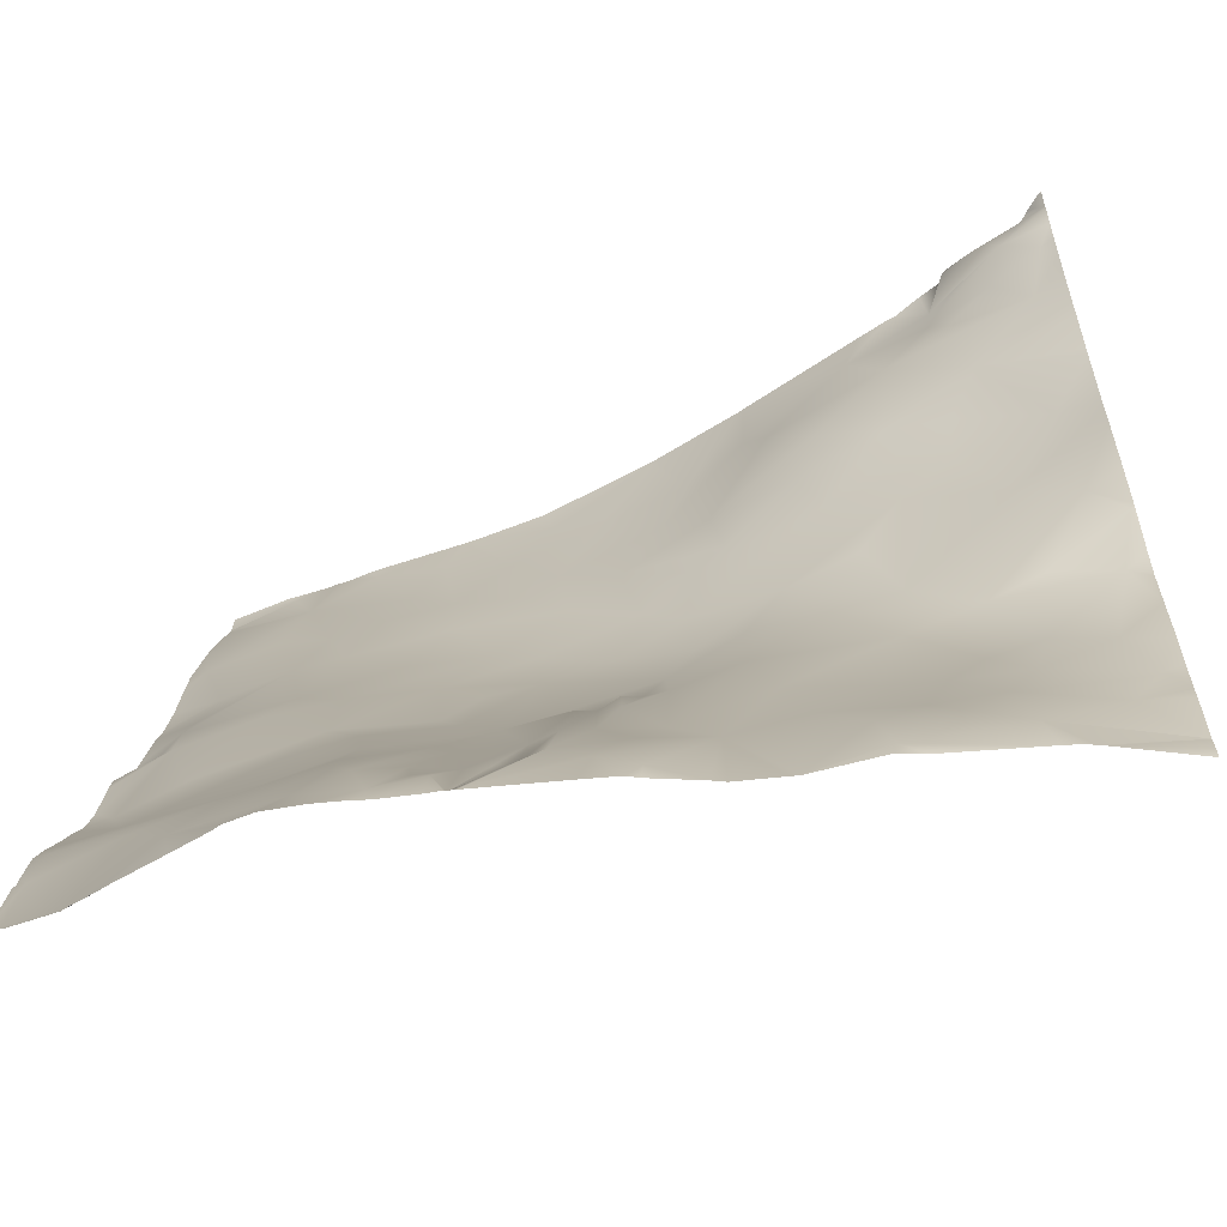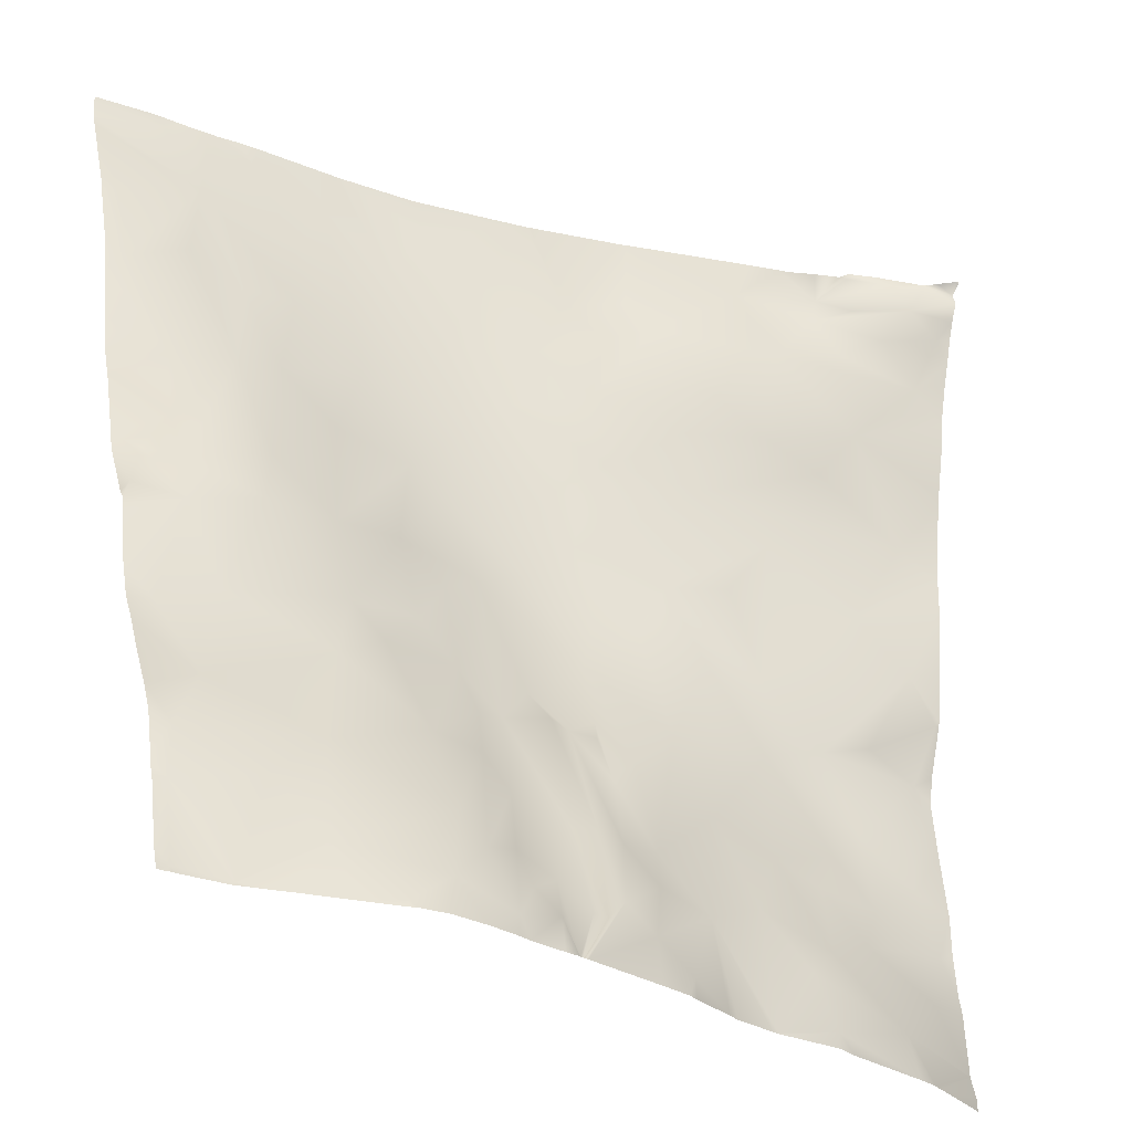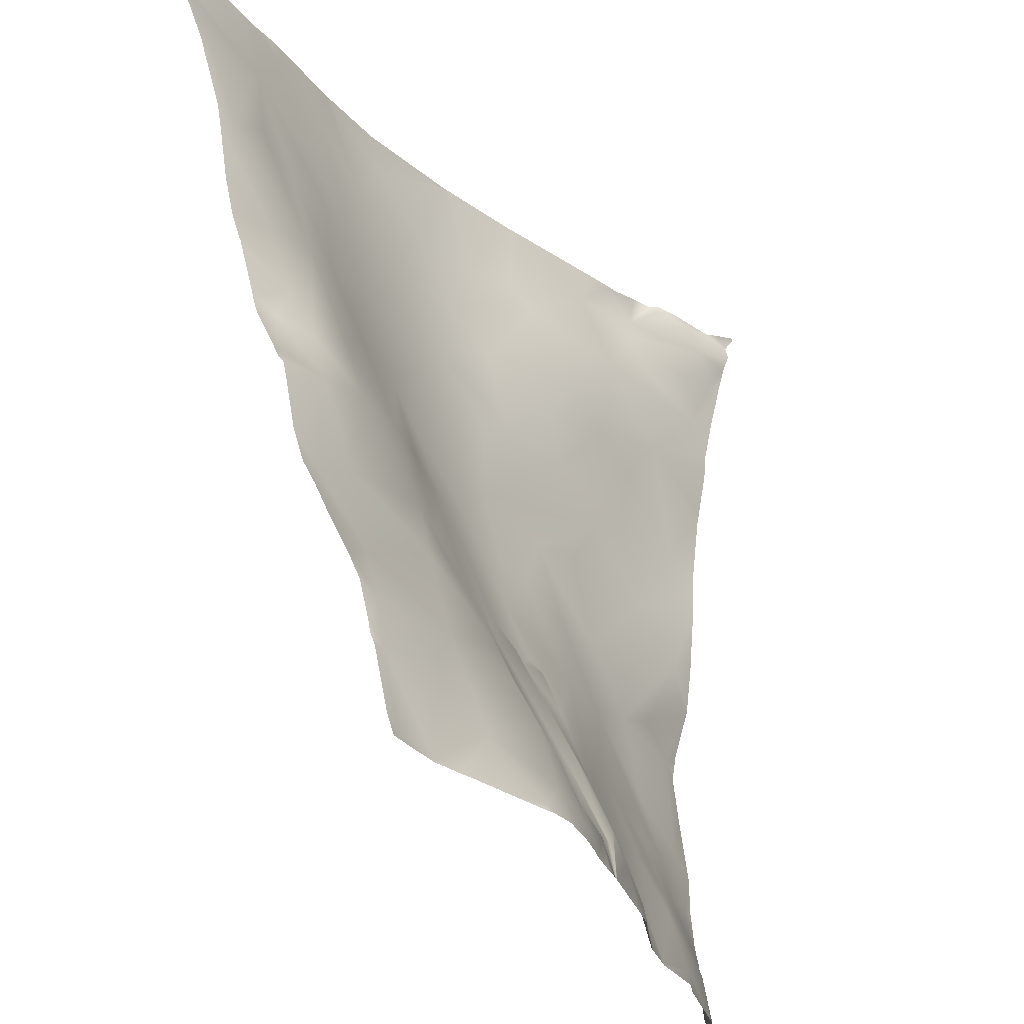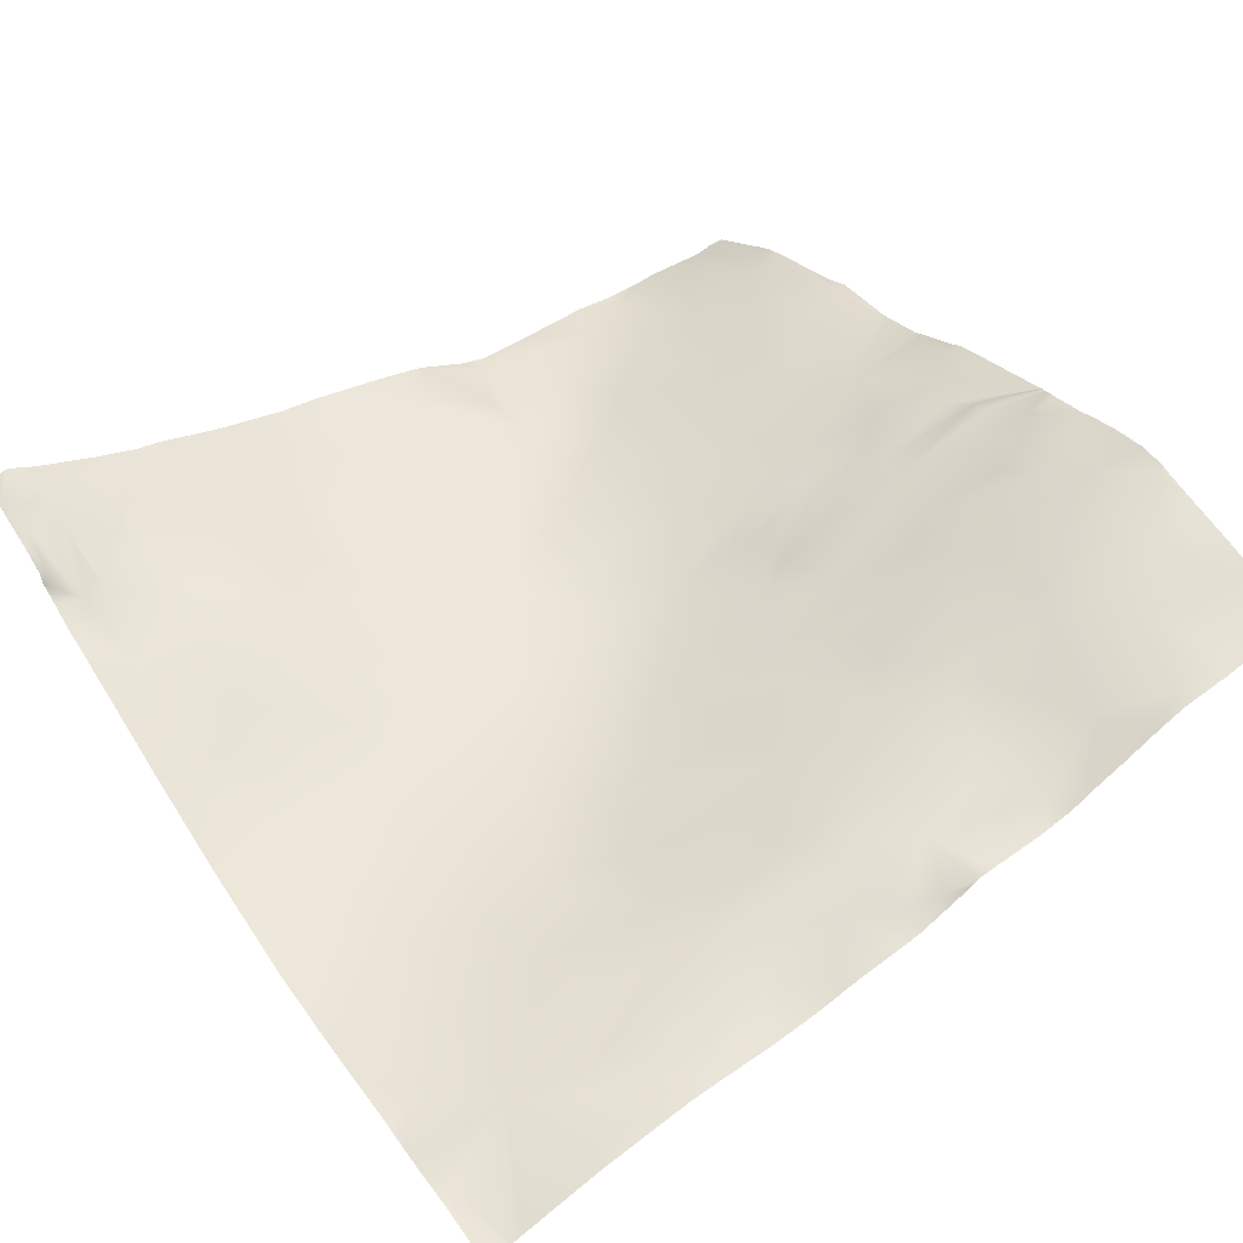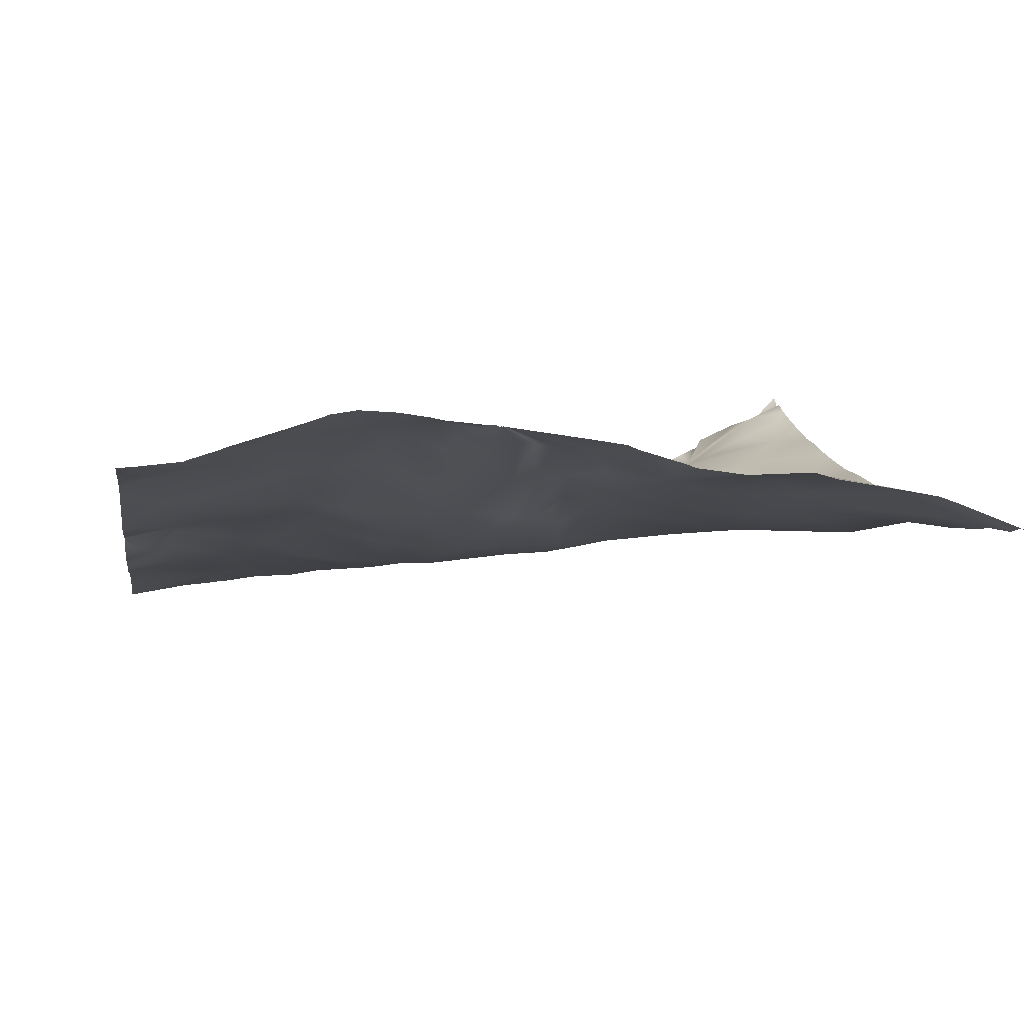
<metadata>
{"format":"obj","ext":"obj","renderer":"f3d","projection":"perspective","resolution":1024,"background":"white","views":[{"elev":-59.9,"azim":-165.2,"up":"+Z"},{"elev":-29.0,"azim":144.6,"up":"+Z"},{"elev":-28.9,"azim":115.0,"up":"+Z"},{"elev":41.6,"azim":55.4,"up":"+Y"},{"elev":7.3,"azim":170.7,"up":"+Y"}]}
</metadata>
<code>
o lod_0_121_Cube
v 860 -1.588 -1203
v 862.3 0.04702 -1216
v 859.6 0.103 -1223
v 862.6 2.165 -1229
v 870.1 5.857 -1235
v 880.9 8.342 -1237
v 888.5 8.465 -1239
v 900 11.01 -1237
v 894.6 6.75 -1229
v 904 10.88 -1234
v 900.9 7.481 -1227
v 907.6 10.99 -1231
v 899.4 5.14 -1223
v 904.8 7.149 -1224
v 909.9 11.54 -1234
v 907.8 7.258 -1223
v 911.8 11.94 -1234
v 910.5 6.916 -1224
v 914.6 10.46 -1231
v 916.2 13.43 -1236
v 921 14.28 -1237
v 918.2 12.25 -1233
v 919.1 10.67 -1229
v 916.9 6.564 -1222
v 923.2 12.4 -1231
v 927.4 13.87 -1235
v 919 5.082 -1218
v 925.3 10.97 -1227
v 932.4 14.97 -1238
v 938.4 12.06 -1234
v 951.8 10.15 -1238
v 946.3 10.74 -1239
v 943.1 9.463 -1228
v 951.9 8.403 -1230
v 936.5 7.174 -1222
v 951.2 7.295 -1225
v 935.7 -15.53 -1146
v 950.5 0.362 -1210
v 947.2 4.009 -1218
v 944 0.595 -1207
v 933.7 3.455 -1211
v 947.3 -1.2 -1198
v 951.7 -3.915 -1196
v 950.4 -4.943 -1192
v 947.3 -2.479 -1193
v 947.8 -5.067 -1187
v 947.1 -8.072 -1178
v 939.9 -7.825 -1176
v 939.1 -1.627 -1195
v 937.2 -4.456 -1188
v 931 0.818 -1204
v 931.3 -1.846 -1194
v 928.3 -8.092 -1180
v 927.7 1.769 -1208
v 934.7 -8.223 -1175
v 925.3 6.53 -1218
v 921.8 -1.981 -1202
v 926.1 8.948 -1223
v 918.9 0.303 -1207
v 917.5 1.951 -1212
v 914.6 1.659 -1212
v 918 -3.555 -1197
v 908.4 0.69 -1210
v 913.1 -5.45 -1193
v 910.1 -0.953 -1207
v 906.4 0.617 -1210
v 923 -4.024 -1193
v 919.4 -8.713 -1181
v 915.2 -8.527 -1183
v 924.1 -10.57 -1170
v 912.2 -9.327 -1174
v 906.7 -6.414 -1191
v 904.3 -8.022 -1181
v 901.4 -3.788 -1200
v 900 -7.217 -1185
v 899 -5.517 -1194
v 894 -4.598 -1194
v 899.3 -7.497 -1176
v 890.2 -4.869 -1187
v 907 -9.667 -1169
v 885.4 -4.05 -1174
v 895.7 -6.496 -1174
v 914 -11.25 -1163
v 878.1 -2.628 -1180
v 917.7 -10.63 -1167
v 882.5 -3.753 -1186
v 925.2 -11.93 -1163
v 878.9 -3.219 -1195
v 886 -3.802 -1195
v 867.5 -1.083 -1186
v 893.4 0.252 -1207
v 872.1 -2.065 -1202
v 879.8 -2.061 -1205
v 899.8 2.235 -1212
v 902.6 -0.374 -1208
v 904 1.93 -1211
v 903.5 3.759 -1216
v 890.3 2.219 -1216
v 887.3 5.145 -1226
v 882.2 1.43 -1218
v 882.6 6.919 -1231
v 878.4 5.13 -1228
v 871.9 2.887 -1225
v 876.5 1.753 -1220
v 869.3 1.367 -1220
v 873.2 0.174 -1215
v 868 -1.818 -1211
v 866.2 -1.435 -1201
v 858.2 0.504 -1196
v 861.6 0.578 -1192
v 862.2 0.794 -1176
v 872.4 -1.538 -1176
v 868.4 1.537 -1164
v 871.7 -0.761 -1169
v 878.4 -1.757 -1167
v 861.1 4 -1157
v 887.8 -4.201 -1168
v 897.3 -7.872 -1165
v 885.3 -2.797 -1162
v 877.3 -0.405 -1156
v 890.4 -5.352 -1155
v 902.9 -10.15 -1160
v 893.2 -7.124 -1151
v 909.7 -11.64 -1154
v 881.2 -2.706 -1148
v 899.8 -9.747 -1153
v 904 -10.78 -1144
v 919.7 -13.27 -1155
v 915.5 -13.68 -1148
v 927.6 -14.4 -1149
v 930.9 -13.86 -1156
v 942.2 -13.95 -1153
v 932.2 -10.76 -1165
v 938.1 -11.26 -1165
v 943.9 -11.79 -1163
v 951 -10.79 -1167
v 951.6 -13.63 -1157
v 945.6 -16.73 -1145
v 859.3 6.208 -1151
v 865.2 3.802 -1152
v 860.5 6.333 -1144
v 863.1 6.308 -1148
v 870 1.803 -1154
v 872 -0.119 -1150
v 868.7 2.84 -1149
v 871.7 -0.01098 -1147
v 864.5 5.297 -1145
v 869.5 3.047 -1145
v 952.8 -17.86 -1144
v 946.6 -16.89 -1144
v 953.1 -17.66 -1146
v 953.1 -17.91 -1144
v 953.1 -17.61 -1147
v 942.3 -16.67 -1144
v 937 -15.99 -1144
v 935 -15.79 -1144
v 939.5 -16.41 -1144
v 940.6 -16.47 -1144
v 928.1 -15.32 -1144
v 926.4 -15.18 -1144
v 904.1 -10.81 -1144
v 904 -10.78 -1144
v 903.9 -10.75 -1144
v 903.4 -10.6 -1144
v 925.9 -15.16 -1144
v 924.9 -15.06 -1144
v 916.7 -14 -1144
v 893.5 -7.366 -1144
v 893 -7.15 -1144
v 879.3 -2.122 -1144
v 891.1 -6.456 -1144
v 876.1 -0.9872 -1144
v 875.1 -0.7141 -1144
v 872.2 0.7597 -1144
v 869.6 1.93 -1144
v 869.1 3.001 -1144
v 866.2 4.315 -1144
v 860.9 6.146 -1144
v 860.6 6.282 -1144
v 860.3 6.467 -1144
v 859.5 7.418 -1144
v 858.1 8.923 -1144
v 857.8 9.017 -1144
v 857.8 8.92 -1144
v 857.8 8.275 -1146
v 857.8 7.908 -1145
v 857.8 7.478 -1148
v 857.8 6.818 -1151
v 953.1 -17.18 -1148
v 953.1 -14.13 -1156
v 953.1 -13.68 -1158
v 953.1 -11.5 -1166
v 953.1 -10.97 -1169
v 953.1 -8.866 -1180
v 953.1 -9.96 -1176
v 953.1 -8.014 -1183
v 953.1 -7.767 -1184
v 953.1 -5.875 -1191
v 953.1 -5.981 -1191
v 953.1 -1.861 -1201
v 953.1 -0.7835 -1207
v 953.1 -5.42 -1193
v 953.1 -2.775 -1198
v 953.1 -2.24 -1199
v 953.1 0.3494 -1210
v 953.1 1.754 -1213
v 953.1 3.26 -1216
v 953.1 6.615 -1224
v 953.1 5.336 -1221
v 953.1 7.778 -1229
v 953.1 8.265 -1230
v 953.1 7.601 -1228
v 857.8 5.514 -1156
v 857.8 4.487 -1161
v 857.8 6.162 -1153
v 857.8 4.222 -1164
v 857.8 3.195 -1169
v 857.8 3.002 -1170
v 857.8 2 -1180
v 857.8 1.939 -1183
v 857.8 2.05 -1178
v 857.8 1.298 -1190
v 857.8 0.6254 -1196
v 857.8 -1.121 -1202
v 857.8 -1.492 -1204
v 857.8 0.5263 -1196
v 857.8 -1.552 -1205
v 857.8 -0.9475 -1211
v 857.8 0.01378 -1218
v 857.8 0.07276 -1222
v 857.8 0.4753 -1227
v 857.8 0.8966 -1229
v 953.1 9.648 -1237
v 953.1 10.33 -1239
v 952.3 10.35 -1239
v 951.8 10.47 -1239
v 951.2 10.43 -1239
v 946.4 10.86 -1239
v 946.2 10.99 -1239
v 943.4 11.81 -1239
v 941.9 12.32 -1239
v 936.7 13.83 -1239
v 932.6 15.07 -1239
v 929 15.77 -1239
v 925 15.48 -1239
v 932 15.35 -1239
v 921.7 14.95 -1239
v 914.7 14.02 -1239
v 914.6 13.91 -1239
v 914.4 13.93 -1239
v 914.2 13.9 -1239
v 914.2 13.93 -1239
v 920.3 14.63 -1239
v 916.3 14.14 -1239
v 913.7 13.84 -1239
v 904.7 12.41 -1239
v 901.2 11.8 -1239
v 900.1 11.32 -1239
v 895.1 9.775 -1239
v 893.9 9.299 -1239
v 888.5 8.495 -1239
v 888.5 8.494 -1239
v 889.3 8.61 -1239
v 888.4 8.483 -1239
v 881.2 8.608 -1239
v 888.6 8.502 -1239
v 878.7 7.869 -1239
v 869 6.116 -1239
v 867.2 5.766 -1239
v 866.4 5.456 -1239
v 857.8 1.319 -1235
v 857.8 1.323 -1235
v 857.8 1.311 -1235
v 865.6 5.145 -1239
v 857.8 1.97 -1238
v 857.8 2.05 -1239
f 1 227 225
f 3 231 230
f 5 273 4
f 5 268 269
f 6 265 267
f 6 264 265
f 7 261 262
f 7 266 261
f 8 257 258
f 7 263 266
f 9 259 260
f 9 263 7
f 10 257 8
f 9 10 8
f 10 255 256
f 9 11 10
f 11 12 10
f 12 255 10
f 13 11 9
f 11 14 12
f 13 14 11
f 15 252 12
f 14 16 12
f 16 15 12
f 17 251 15
f 16 18 15
f 18 17 15
f 17 249 250
f 18 19 17
f 20 249 19
f 20 253 254
f 19 22 20
f 20 22 21
f 23 22 19
f 22 23 21
f 24 23 19
f 18 24 19
f 23 25 21
f 24 25 23
f 21 245 247
f 25 26 21
f 26 245 21
f 27 25 24
f 25 28 26
f 27 28 25
f 29 244 26
f 28 30 26
f 30 29 26
f 29 242 243
f 31 235 236
f 32 237 238
f 30 241 242
f 30 240 241
f 33 32 30
f 34 31 32
f 33 34 32
f 35 33 30
f 28 35 30
f 33 36 34
f 35 36 33
f 34 233 31
f 31 234 235
f 34 210 211
f 38 205 206
f 39 209 36
f 206 39 38
f 39 36 35
f 40 38 39
f 35 41 39
f 40 39 41
f 42 201 38
f 40 42 38
f 42 204 200
f 43 204 42
f 44 43 42
f 44 202 43
f 45 44 42
f 199 44 46
f 46 44 45
f 196 46 47
f 47 194 196
f 48 46 45
f 48 47 46
f 49 45 42
f 49 42 40
f 50 45 49
f 48 45 50
f 49 40 51
f 51 40 41
f 50 49 52
f 52 49 51
f 53 50 52
f 54 51 41
f 53 55 50
f 55 48 50
f 54 41 56
f 41 35 56
f 57 51 54
f 56 35 58
f 58 35 28
f 27 58 28
f 27 56 58
f 54 56 59
f 57 54 59
f 60 56 27
f 59 56 60
f 61 60 27
f 61 59 60
f 61 27 24
f 18 61 24
f 62 57 59
f 63 61 18
f 63 18 16
f 64 59 61
f 64 62 59
f 65 61 63
f 64 61 65
f 66 63 16
f 66 65 63
f 66 16 14
f 62 67 57
f 67 51 57
f 64 67 62
f 67 52 51
f 67 68 52
f 68 53 52
f 69 67 64
f 69 68 67
f 70 53 68
f 70 55 53
f 71 68 69
f 71 70 68
f 69 64 72
f 71 69 73
f 73 69 72
f 72 64 74
f 74 64 65
f 74 65 66
f 73 72 75
f 76 72 74
f 75 72 76
f 77 76 74
f 78 73 75
f 79 76 77
f 75 76 79
f 78 80 73
f 80 71 73
f 81 78 75
f 82 80 78
f 82 78 81
f 80 83 71
f 81 75 84
f 75 79 84
f 83 85 71
f 85 70 71
f 84 79 86
f 85 87 70
f 86 79 88
f 84 86 88
f 88 79 89
f 79 77 89
f 90 84 88
f 89 77 91
f 77 74 91
f 88 89 92
f 90 88 92
f 89 91 93
f 92 89 93
f 91 74 94
f 74 95 94
f 95 74 66
f 91 94 13
f 95 66 96
f 95 97 94
f 95 96 97
f 96 66 97
f 94 97 13
f 97 66 14
f 97 14 13
f 98 91 13
f 93 91 98
f 98 13 9
f 99 98 9
f 99 9 7
f 93 98 100
f 100 98 99
f 101 99 7
f 101 7 6
f 5 101 6
f 102 99 101
f 102 101 5
f 100 99 102
f 103 102 5
f 103 5 4
f 3 103 4
f 100 102 104
f 104 102 103
f 3 105 103
f 105 104 103
f 2 105 3
f 106 100 104
f 106 104 105
f 106 93 100
f 107 105 2
f 107 106 105
f 107 93 106
f 1 107 2
f 92 93 107
f 1 92 107
f 108 92 1
f 109 108 1
f 110 92 108
f 109 110 108
f 110 90 92
f 111 112 90
f 90 112 84
f 112 81 84
f 114 112 111
f 113 114 111
f 114 81 112
f 113 115 114
f 114 115 81
f 113 214 116
f 115 117 81
f 117 82 81
f 117 118 82
f 118 80 82
f 115 119 117
f 119 118 117
f 113 120 115
f 120 119 115
f 116 120 113
f 119 121 118
f 121 119 120
f 118 122 80
f 121 122 118
f 122 83 80
f 123 122 121
f 124 83 122
f 123 121 125
f 125 121 120
f 126 122 123
f 126 124 122
f 171 123 125
f 127 124 126
f 124 128 83
f 83 128 85
f 128 87 85
f 129 128 124
f 127 129 124
f 128 130 87
f 166 128 129
f 130 37 131
f 130 131 87
f 37 132 131
f 87 131 133
f 132 133 131
f 70 87 133
f 133 55 70
f 157 132 37
f 133 134 55
f 133 132 134
f 55 134 48
f 134 135 48
f 132 135 134
f 135 136 48
f 135 132 136
f 48 136 47
f 193 47 136
f 136 192 193
f 191 136 137
f 132 137 136
f 137 190 191
f 132 189 137
f 138 153 132
f 149 151 138
f 139 140 116
f 141 185 186
f 139 142 140
f 140 143 116
f 143 120 116
f 140 144 143
f 144 120 143
f 142 144 140
f 144 125 120
f 142 145 144
f 146 144 145
f 146 145 142
f 146 125 144
f 141 147 142
f 142 147 146
f 178 147 141
f 147 148 146
f 148 175 146
f 125 170 171
f 161 129 127
f 172 146 173
f 154 150 138
f 181 141 186
f 214 213 116
f 229 3 230
f 189 190 137
f 247 253 21
f 164 163 127
f 274 276 275
f 156 155 37
f 201 205 38
f 172 170 125
f 221 218 111
f 174 173 146
f 224 109 1
f 197 199 46
f 236 237 31
f 215 139 116
f 167 166 129
f 222 220 110
f 272 274 275
f 159 130 160
f 150 149 138
f 258 259 8
f 212 210 34
f 229 228 2
f 175 174 146
f 162 161 127
f 239 240 32
f 254 248 20
f 195 194 47
f 243 246 29
f 225 224 1
f 179 178 141
f 226 223 109
f 223 110 109
f 238 239 32
f 155 157 37
f 165 130 128
f 228 1 2
f 273 232 4
f 212 36 208
f 231 4 232
f 163 162 127
f 262 264 7
f 267 268 6
f 181 180 141
f 188 187 139
f 177 148 147
f 187 142 139
f 5 269 270
f 220 90 110
f 154 132 158
f 209 208 36
f 164 126 168
f 180 179 141
f 219 111 90
f 213 215 116
f 217 216 113
f 202 203 43
f 168 123 169
f 218 113 111
f 184 183 182
f 159 156 37
f 5 271 273
f 5 6 268
f 6 7 264
f 9 8 259
f 9 260 263
f 10 256 257
f 12 252 255
f 15 251 252
f 17 250 251
f 17 19 249
f 20 248 249
f 20 21 253
f 26 244 245
f 29 246 244
f 29 30 242
f 32 31 237
f 30 32 240
f 34 211 233
f 31 233 234
f 39 207 209
f 206 207 39
f 42 200 201
f 43 203 204
f 44 198 202
f 199 198 44
f 196 197 46
f 113 216 214
f 171 169 123
f 166 165 128
f 157 158 132
f 193 195 47
f 191 192 136
f 132 153 189
f 138 151 153
f 149 152 151
f 141 142 185
f 178 177 147
f 148 176 175
f 161 167 129
f 172 125 146
f 184 182 186
f 182 181 186
f 229 2 3
f 224 226 109
f 215 188 139
f 272 270 274
f 159 37 130
f 223 222 110
f 165 160 130
f 228 227 1
f 212 34 36
f 231 3 4
f 177 176 148
f 187 185 142
f 270 272 271
f 271 5 270
f 220 219 90
f 154 138 132
f 164 127 126
f 219 221 111
f 168 126 123
f 218 217 113

</code>
